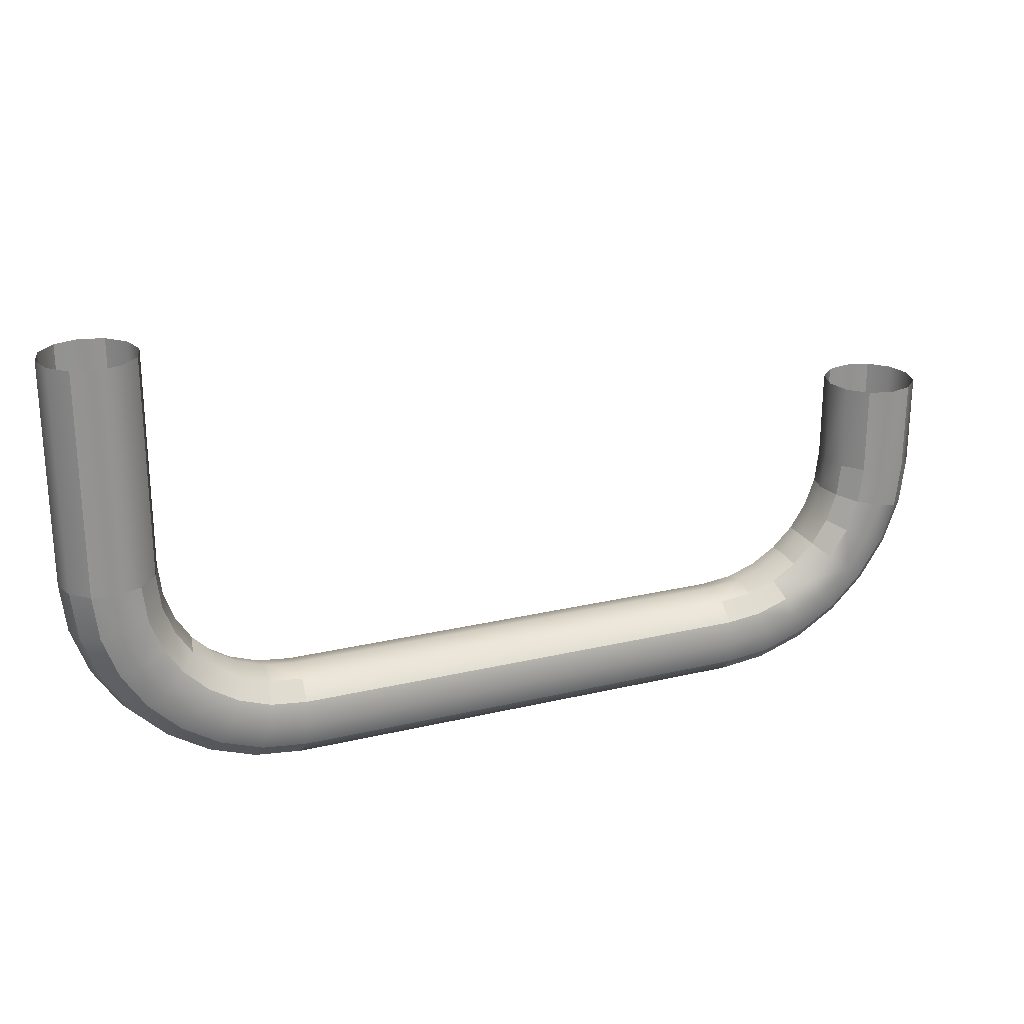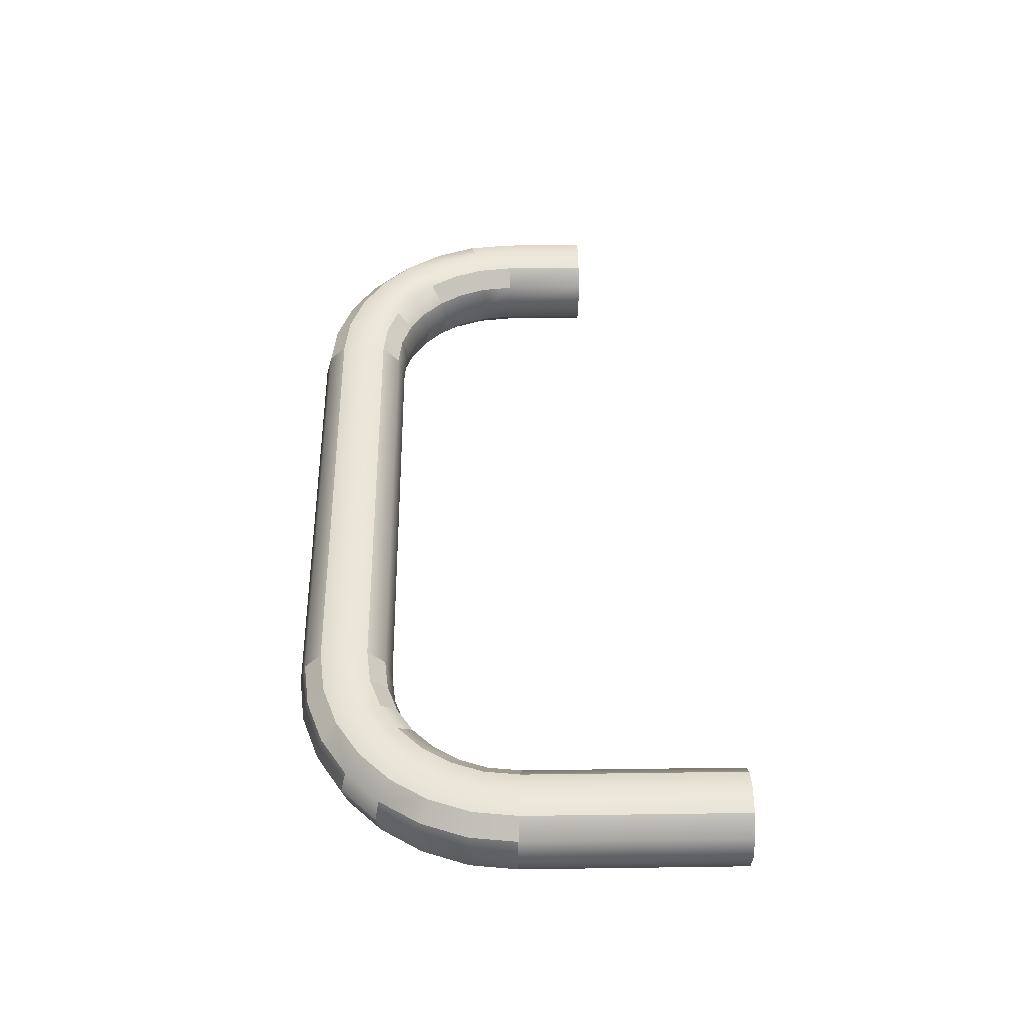
<metadata>
{"format":"obj","ext":"obj","renderer":"f3d","projection":"perspective","resolution":1024,"background":"white","views":[{"elev":23.5,"azim":158.2,"up":"+Y"},{"elev":46.0,"azim":89.1,"up":"+Z"}]}
</metadata>
<code>
o SM_Handle_Door2
v -0.01866 -0.0614 0.006928
v -0.02476 -0.06047 0.004
v -0.02409 -0.06334 0.006928
v -0.01996 -0.05876 0.004
v -0.02961 -0.07498 0.004
v -0.02226 -0.07118 0.006928
v -0.02978 -0.07205 0.006928
v -0.02159 -0.07405 0.004
v -0.03024 -0.06405 0.006928
v -0.02476 -0.06047 0.004
v -0.03041 -0.06112 0.004
v -0.02409 -0.06334 0.006928
v -0.03024 -0.06405 -0.006928
v -0.02476 -0.06047 -0.004
v -0.02409 -0.06334 -0.006928
v -0.03041 -0.06112 -0.004
v -0.02961 -0.07498 -0.004
v -0.02226 -0.07118 -0.006928
v -0.02159 -0.07405 -0.004
v -0.02978 -0.07205 -0.006928
v -0.1282 -0.05251 0.004
v -0.1309 -0.04826 0.004
v -0.1305 -0.05435 0.006928
v -0.1336 -0.04956 0.006928
v -0.1309 -0.04826 -0.004
v -0.1305 -0.05435 -0.006928
v -0.1336 -0.04956 -0.006928
v -0.1282 -0.05251 -0.004
v -0.1355 -0.04413 0.006928
v -0.1336 -0.04956 0.006928
v -0.1327 -0.04346 0.004
v -0.1309 -0.04826 0.004
v -0.1336 -0.04956 -0.006928
v -0.1327 -0.04346 -0.004
v -0.1309 -0.04826 -0.004
v -0.1355 -0.04413 -0.006928
v -0.1472 -0.03861 0.004
v -0.1434 -0.04596 0.006928
v -0.1442 -0.03844 0.006928
v -0.1462 -0.04663 0.004
v -0.1362 -0.03798 0.006928
v -0.1327 -0.04346 0.004
v -0.1333 -0.03781 0.004
v -0.1355 -0.04413 0.006928
v -0.1355 -0.04413 -0.006928
v -0.1362 -0.03798 -0.006928
v -0.1327 -0.04346 -0.004
v -0.1333 -0.03781 -0.004
v -0.1462 -0.04663 -0.004
v -0.1472 -0.03861 -0.004
v -0.1434 -0.04596 -0.006928
v -0.1442 -0.03844 -0.006928
v 0.003832 -0.000818 0.006928
v 0.003832 -0.03844 0.006928
v 0.006761 -0.000818 0.004
v 0.006761 -0.03861 0.004
v 0.007832 -0.000818 -0
v 0.007832 -0.03867 -0
v 0.006761 -0.03861 -0.004
v 0.006761 -0.000818 -0.004
v 0.003832 -0.03844 -0.006928
v 0.003832 -0.000818 -0.006928
v -0.004168 -0.000818 0.006928
v -0.004168 -0.03798 0.006928
v -0.000168 -0.000818 0.008
v -0.000168 -0.03821 0.008
v 0.003832 -0.000818 0.006928
v 0.003832 -0.03844 0.006928
v -0.004168 -0.03798 0.006928
v -0.004168 -0.000818 0.006928
v -0.007096 -0.03781 0.004
v -0.007096 -0.000818 0.004
v -0.008168 -0.03775 -0
v -0.008168 -0.000818 -0
v -0.007096 -0.000818 -0.004
v -0.007096 -0.03781 -0.004
v -0.1462 -0.04663 0.004
v -0.1435 -0.05439 0.004
v -0.1434 -0.04596 0.006928
v -0.1408 -0.0531 0.006928
v -0.1394 -0.04505 0.008
v -0.1372 -0.05133 0.008
v -0.1355 -0.04413 0.006928
v -0.1368 -0.05939 0.006928
v -0.1336 -0.04956 0.006928
v -0.1337 -0.05687 0.008
v -0.1305 -0.05435 0.006928
v -0.1291 -0.06149 0.008
v -0.1316 -0.06463 0.006928
v -0.1265 -0.05835 0.006928
v -0.1247 -0.05606 0.004
v -0.1282 -0.05251 0.004
v -0.1204 -0.05876 0.004
v -0.1217 -0.0614 0.006928
v -0.1235 -0.06502 0.008
v -0.1163 -0.06334 0.006928
v -0.1253 -0.06863 0.006928
v -0.1172 -0.06726 0.008
v -0.1181 -0.07118 0.006928
v -0.1106 -0.07205 0.006928
v -0.1104 -0.06805 0.008
v -0.1102 -0.06405 0.006928
v -0.02978 -0.07205 0.006928
v -0.03001 -0.06805 0.008
v -0.03024 -0.06405 0.006928
v -0.02409 -0.06334 0.006928
v -0.02317 -0.06726 0.008
v -0.02226 -0.07118 0.006928
v -0.01512 -0.06863 0.006928
v -0.01689 -0.06502 0.008
v -0.01866 -0.0614 0.006928
v -0.008834 -0.06463 0.006928
v -0.01135 -0.06149 0.008
v -0.00359 -0.05939 0.006928
v -0.01387 -0.05835 0.006928
v -0.01996 -0.05876 0.004
v -0.01571 -0.05606 0.004
v -0.006729 -0.05687 0.008
v -0.009868 -0.05435 0.006928
v -0.006819 -0.04956 0.006928
v -0.003204 -0.05133 0.008
v 0.000412 -0.0531 0.006928
v -0.004878 -0.04413 0.006928
v -0.000957 -0.04505 0.008
v 0.002964 -0.04596 0.006928
v 0.003832 -0.03844 0.006928
v -0.000168 -0.03821 0.008
v -0.004168 -0.03798 0.006928
v -0.004168 -0.000818 -0.006928
v -0.007096 -0.03781 -0.004
v -0.007096 -0.000818 -0.004
v -0.004168 -0.03798 -0.006928
v -0.000168 -0.000818 -0.008
v -0.000168 -0.03821 -0.008
v 0.003832 -0.000818 -0.006928
v 0.003832 -0.03844 -0.006928
v -0.01383 -0.07128 0.004
v -0.02226 -0.07118 0.006928
v -0.02159 -0.07405 0.004
v -0.01512 -0.06863 0.006928
v -0.006991 -0.06693 0.004
v -0.008834 -0.06463 0.006928
v -0.00045 -0.0619 -0
v -0.006317 -0.06777 -0
v -0.001292 -0.06123 0.004
v -0.00359 -0.05939 0.006928
v 0.000412 -0.0531 0.006928
v 0.003058 -0.05439 0.004
v 0.002964 -0.04596 0.006928
v 0.005835 -0.04663 0.004
v 0.006761 -0.03861 0.004
v 0.003832 -0.03844 0.006928
v -0.02476 -0.06047 -0.004
v -0.01866 -0.0614 -0.006928
v -0.02409 -0.06334 -0.006928
v -0.01996 -0.05876 -0.004
v -0.01387 -0.05835 -0.006928
v -0.01571 -0.05606 -0.004
v -0.009868 -0.05435 -0.006928
v -0.01217 -0.05251 -0.004
v -0.01639 -0.05521 -0
v -0.01301 -0.05183 -0
v -0.009465 -0.04826 -0.004
v -0.006819 -0.04956 -0.006928
v -0.007748 -0.04346 -0.004
v -0.004878 -0.04413 -0.006928
v -0.004168 -0.03798 -0.006928
v -0.007096 -0.03781 -0.004
v -0.02226 -0.07118 -0.006928
v -0.01383 -0.07128 -0.004
v -0.02159 -0.07405 -0.004
v -0.01512 -0.06863 -0.006928
v -0.006991 -0.06693 -0.004
v -0.008834 -0.06463 -0.006928
v -0.00045 -0.0619 -0
v -0.006317 -0.06777 -0
v -0.001292 -0.06123 -0.004
v -0.00359 -0.05939 -0.006928
v 0.000412 -0.0531 -0.006928
v 0.003058 -0.05439 -0.004
v 0.002964 -0.04596 -0.006928
v 0.005835 -0.04663 -0.004
v 0.006761 -0.03861 -0.004
v 0.003832 -0.03844 -0.006928
v -0.1434 -0.04596 -0.006928
v -0.1435 -0.05439 -0.004
v -0.1462 -0.04663 -0.004
v -0.1408 -0.0531 -0.006928
v -0.1394 -0.04505 -0.008
v -0.1372 -0.05133 -0.008
v -0.1355 -0.04413 -0.006928
v -0.1368 -0.05939 -0.006928
v -0.1336 -0.04956 -0.006928
v -0.1337 -0.05687 -0.008
v -0.1305 -0.05435 -0.006928
v -0.1291 -0.06149 -0.008
v -0.1316 -0.06463 -0.006928
v -0.1265 -0.05835 -0.006928
v -0.1282 -0.05251 -0.004
v -0.1247 -0.05606 -0.004
v -0.1204 -0.05876 -0.004
v -0.1217 -0.0614 -0.006928
v -0.1235 -0.06502 -0.008
v -0.1253 -0.06863 -0.006928
v -0.1163 -0.06334 -0.006928
v -0.1172 -0.06726 -0.008
v -0.1181 -0.07118 -0.006928
v -0.1106 -0.07205 -0.006928
v -0.1104 -0.06805 -0.008
v -0.1102 -0.06405 -0.006928
v -0.03001 -0.06805 -0.008
v -0.03024 -0.06405 -0.006928
v -0.02978 -0.07205 -0.006928
v -0.02409 -0.06334 -0.006928
v -0.02317 -0.06726 -0.008
v -0.02226 -0.07118 -0.006928
v -0.01512 -0.06863 -0.006928
v -0.01689 -0.06502 -0.008
v -0.01866 -0.0614 -0.006928
v -0.008834 -0.06463 -0.006928
v -0.01135 -0.06149 -0.008
v -0.01387 -0.05835 -0.006928
v -0.00359 -0.05939 -0.006928
v -0.006729 -0.05687 -0.008
v -0.009868 -0.05435 -0.006928
v -0.006819 -0.04956 -0.006928
v -0.003204 -0.05133 -0.008
v 0.000412 -0.0531 -0.006928
v -0.004878 -0.04413 -0.006928
v -0.000957 -0.04505 -0.008
v 0.002964 -0.04596 -0.006928
v 0.003832 -0.03844 -0.006928
v -0.000168 -0.03821 -0.008
v -0.004168 -0.03798 -0.006928
v -0.1472 -0.0231 0.004
v -0.1442 -0.03844 0.006928
v -0.1442 -0.0231 0.006928
v -0.1472 -0.03861 0.004
v -0.1482 -0.0231 -0
v -0.1482 -0.03867 -0
v -0.1462 -0.04663 0.004
v -0.1473 -0.04688 -0
v -0.1462 -0.04663 -0.004
v -0.1472 -0.03861 -0.004
v -0.1472 -0.0231 -0.004
v -0.1442 -0.03844 -0.006928
v -0.1442 -0.0231 -0.006928
v -0.007096 -0.03781 0.004
v -0.007748 -0.04346 0.004
v -0.004168 -0.03798 0.006928
v -0.004878 -0.04413 0.006928
v -0.006819 -0.04956 0.006928
v -0.009465 -0.04826 0.004
v -0.009868 -0.05435 0.006928
v -0.01217 -0.05251 0.004
v -0.01387 -0.05835 0.006928
v -0.01571 -0.05606 0.004
v -0.01639 -0.05521 -0
v -0.01301 -0.05183 -0
v -0.02978 -0.07205 -0.006928
v -0.1108 -0.07498 -0.004
v -0.1106 -0.07205 -0.006928
v -0.02961 -0.07498 -0.004
v -0.1109 -0.07605 -0
v -0.1188 -0.07405 -0.004
v -0.02955 -0.07605 -0
v -0.02159 -0.07405 -0.004
v -0.1191 -0.07511 -0
v -0.1266 -0.07128 -0.004
v -0.02134 -0.07511 -0
v -0.01383 -0.07128 -0.004
v -0.127 -0.07225 -0
v -0.1334 -0.06693 -0.004
v -0.1341 -0.06777 -0
v -0.1334 -0.06693 0.004
v -0.1266 -0.07128 0.004
v -0.1188 -0.07405 0.004
v -0.1108 -0.07498 0.004
v -0.02961 -0.07498 0.004
v -0.1106 -0.07205 0.006928
v -0.02978 -0.07205 0.006928
v -0.02159 -0.07405 0.004
v -0.01383 -0.07128 0.004
v -0.01336 -0.07225 -0
v -0.006991 -0.06693 0.004
v -0.006991 -0.06693 -0.004
v -0.006317 -0.06777 -0
v -0.1181 -0.07118 0.006928
v -0.1108 -0.07498 0.004
v -0.1106 -0.07205 0.006928
v -0.1188 -0.07405 0.004
v -0.1266 -0.07128 0.004
v -0.1253 -0.06863 0.006928
v -0.1334 -0.06693 0.004
v -0.1316 -0.06463 0.006928
v -0.1391 -0.06123 0.004
v -0.1368 -0.05939 0.006928
v -0.1408 -0.0531 0.006928
v -0.1435 -0.05439 0.004
v -0.1156 -0.06047 0.004
v -0.1102 -0.06405 0.006928
v -0.11 -0.06112 0.004
v -0.1163 -0.06334 0.006928
v -0.1217 -0.0614 0.006928
v -0.1204 -0.05876 0.004
v -0.1102 -0.06405 -0.006928
v -0.1156 -0.06047 -0.004
v -0.11 -0.06112 -0.004
v -0.1163 -0.06334 -0.006928
v -0.1217 -0.0614 -0.006928
v -0.1204 -0.05876 -0.004
v -0.1108 -0.07498 -0.004
v -0.1181 -0.07118 -0.006928
v -0.1106 -0.07205 -0.006928
v -0.1188 -0.07405 -0.004
v -0.1266 -0.07128 -0.004
v -0.1253 -0.06863 -0.006928
v -0.1334 -0.06693 -0.004
v -0.1316 -0.06463 -0.006928
v -0.1391 -0.06123 -0.004
v -0.1368 -0.05939 -0.006928
v -0.1408 -0.0531 -0.006928
v -0.1435 -0.05439 -0.004
v -0.14 -0.0619 -0
v -0.1334 -0.06693 0.004
v -0.1391 -0.06123 0.004
v -0.1341 -0.06777 -0
v -0.1334 -0.06693 -0.004
v -0.1391 -0.06123 -0.004
v -0.124 -0.05521 -0
v -0.1282 -0.05251 0.004
v -0.1247 -0.05606 0.004
v -0.1274 -0.05183 -0
v -0.1282 -0.05251 -0.004
v -0.1247 -0.05606 -0.004
v -0.1394 -0.04505 0.008
v -0.1442 -0.03844 0.006928
v -0.1434 -0.04596 0.006928
v -0.1402 -0.03821 0.008
v -0.1442 -0.0231 0.006928
v -0.1355 -0.04413 0.006928
v -0.1402 -0.0231 0.008
v -0.1362 -0.03798 0.006928
v -0.1362 -0.0231 0.006928
v -0.1434 -0.04596 -0.006928
v -0.1442 -0.03844 -0.006928
v -0.1394 -0.04505 -0.008
v -0.1402 -0.03821 -0.008
v -0.1355 -0.04413 -0.006928
v -0.1442 -0.0231 -0.006928
v -0.1362 -0.03798 -0.006928
v -0.1402 -0.0231 -0.008
v -0.1362 -0.0231 -0.006928
v -0.03024 -0.06405 -0.006928
v -0.1102 -0.06405 -0.006928
v -0.03041 -0.06112 -0.004
v -0.11 -0.06112 -0.004
v -0.025 -0.05942 -0
v -0.02476 -0.06047 -0.004
v -0.03047 -0.06005 -0
v -0.1154 -0.05942 -0
v -0.1156 -0.06047 -0.004
v -0.03041 -0.06112 0.004
v -0.02476 -0.06047 0.004
v -0.1099 -0.06005 -0
v -0.11 -0.06112 0.004
v -0.1156 -0.06047 0.004
v -0.1102 -0.06405 0.006928
v -0.03024 -0.06405 0.006928
v -0.1362 -0.03798 -0.006928
v -0.1362 -0.0231 -0.006928
v -0.1333 -0.03781 -0.004
v -0.1333 -0.0231 -0.004
v -0.1316 -0.04322 -0
v -0.1327 -0.04346 -0.004
v -0.1322 -0.03775 -0
v -0.1322 -0.0231 -0
v -0.1333 -0.0231 0.004
v -0.1333 -0.03781 0.004
v -0.1327 -0.04346 0.004
v -0.1362 -0.0231 0.006928
v -0.1362 -0.03798 0.006928
v 0.005835 -0.04663 0.004
v 0.007832 -0.03867 -0
v 0.006761 -0.03861 0.004
v 0.005835 -0.04663 -0.004
v 0.006761 -0.03861 -0.004
v 0.006885 -0.04688 -0
v 0.003058 -0.05439 0.004
v 0.003058 -0.05439 -0.004
v 0.004027 -0.05486 -0
v -0.001292 -0.06123 0.004
v -0.001292 -0.06123 -0.004
v -0.00045 -0.0619 -0
v -0.01217 -0.05251 0.004
v -0.009465 -0.04826 0.004
v -0.01301 -0.05183 -0
v -0.009465 -0.04826 -0.004
v -0.01217 -0.05251 -0.004
v -0.01043 -0.04779 -0
v -0.007748 -0.04346 0.004
v -0.007748 -0.04346 -0.004
v -0.008799 -0.04322 -0
v -0.007096 -0.03781 0.004
v -0.007096 -0.03781 -0.004
v -0.008168 -0.03775 -0
v -0.01639 -0.05521 -0
v -0.01996 -0.05876 0.004
v -0.01571 -0.05606 0.004
v -0.01571 -0.05606 -0.004
v -0.01996 -0.05876 -0.004
v -0.02043 -0.05779 -0
v -0.02476 -0.06047 0.004
v -0.02476 -0.06047 -0.004
v -0.025 -0.05942 -0
v -0.1247 -0.05606 0.004
v -0.1204 -0.05876 0.004
v -0.124 -0.05521 -0
v -0.1204 -0.05876 -0.004
v -0.1247 -0.05606 -0.004
v -0.12 -0.05779 -0
v -0.1156 -0.06047 0.004
v -0.1156 -0.06047 -0.004
v -0.1154 -0.05942 -0
v -0.1274 -0.05183 -0
v -0.1309 -0.04826 0.004
v -0.1282 -0.05251 0.004
v -0.1282 -0.05251 -0.004
v -0.1309 -0.04826 -0.004
v -0.13 -0.04779 -0
v -0.1327 -0.04346 0.004
v -0.1327 -0.04346 -0.004
v -0.1316 -0.04322 -0
v -0.1473 -0.04688 -0
v -0.1435 -0.05439 0.004
v -0.1462 -0.04663 0.004
v -0.1435 -0.05439 -0.004
v -0.1462 -0.04663 -0.004
v -0.1444 -0.05486 -0
v -0.1391 -0.06123 0.004
v -0.1391 -0.06123 -0.004
v -0.14 -0.0619 -0
f 1 2 3
f 2 1 4
f 5 6 7
f 6 5 8
f 9 10 11
f 10 9 12
f 13 14 15
f 14 13 16
f 17 18 19
f 18 17 20
f 21 22 23
f 24 23 22
f 25 26 27
f 26 25 28
f 29 30 31
f 30 32 31
f 33 34 35
f 34 33 36
f 37 38 39
f 38 37 40
f 41 42 43
f 42 41 44
f 45 46 47
f 47 46 48
f 49 50 51
f 51 50 52
f 53 54 55
f 55 54 56
f 56 57 55
f 57 56 58
f 59 57 58
f 57 59 60
f 61 60 59
f 60 61 62
f 63 64 65
f 65 64 66
f 65 66 67
f 67 66 68
f 69 70 71
f 72 71 70
f 71 72 73
f 74 73 72
f 75 73 74
f 73 75 76
f 77 78 79
f 78 80 79
f 79 80 81
f 80 82 81
f 81 82 83
f 80 84 82
f 82 85 83
f 82 86 85
f 86 82 84
f 86 87 85
f 84 88 86
f 88 84 89
f 86 90 87
f 90 86 88
f 87 91 92
f 91 87 90
f 90 93 91
f 93 90 94
f 88 94 90
f 94 88 95
f 89 95 88
f 95 96 94
f 95 89 97
f 97 98 95
f 96 95 98
f 98 97 99
f 100 98 99
f 101 96 98
f 98 100 101
f 96 101 102
f 103 101 100
f 104 102 101
f 101 103 104
f 102 104 105
f 104 106 105
f 103 107 104
f 106 104 107
f 107 103 108
f 109 107 108
f 110 106 107
f 107 109 110
f 106 110 111
f 109 112 110
f 110 112 113
f 111 110 113
f 112 114 113
f 111 113 115
f 111 115 116
f 116 115 117
f 113 118 115
f 114 118 113
f 118 119 115
f 118 120 119
f 114 121 118
f 120 118 121
f 121 114 122
f 121 123 120
f 122 124 121
f 123 121 124
f 124 122 125
f 126 124 125
f 127 124 126
f 127 123 124
f 128 123 127
f 129 130 131
f 130 129 132
f 133 132 129
f 132 133 134
f 135 134 133
f 134 135 136
f 137 138 139
f 138 137 140
f 137 141 140
f 140 141 142
f 143 141 144
f 141 143 145
f 141 145 142
f 145 146 142
f 145 147 146
f 147 145 148
f 148 149 147
f 149 148 150
f 151 149 150
f 152 149 151
f 153 154 155
f 154 153 156
f 156 157 154
f 157 156 158
f 158 159 157
f 159 158 160
f 161 160 158
f 160 161 162
f 160 163 159
f 164 159 163
f 163 165 164
f 165 166 164
f 165 167 166
f 167 165 168
f 169 170 171
f 170 169 172
f 172 173 170
f 173 172 174
f 173 175 176
f 175 173 177
f 174 177 173
f 177 174 178
f 178 179 177
f 180 177 179
f 179 181 180
f 181 182 180
f 181 183 182
f 183 181 184
f 185 186 187
f 186 185 188
f 189 188 185
f 188 189 190
f 191 190 189
f 190 192 188
f 190 191 193
f 193 194 190
f 192 190 194
f 194 193 195
f 194 196 192
f 196 197 192
f 195 198 194
f 198 196 194
f 199 200 195
f 200 198 195
f 200 201 198
f 198 201 202
f 196 198 202
f 196 203 197
f 196 202 203
f 197 203 204
f 205 203 202
f 206 204 203
f 203 205 206
f 204 206 207
f 206 208 207
f 205 209 206
f 208 206 209
f 209 205 210
f 211 208 209
f 210 211 209
f 211 210 212
f 208 211 213
f 214 211 212
f 215 213 211
f 211 214 215
f 213 215 216
f 215 217 216
f 214 218 215
f 217 215 218
f 218 214 219
f 218 220 217
f 219 221 218
f 220 218 221
f 221 219 222
f 221 223 220
f 222 224 221
f 223 221 224
f 224 222 225
f 226 224 225
f 224 227 223
f 226 227 224
f 228 223 227
f 226 229 227
f 227 230 228
f 229 230 227
f 230 231 228
f 230 232 231
f 232 230 233
f 229 233 230
f 233 229 234
f 235 236 237
f 236 235 238
f 239 238 235
f 238 239 240
f 240 241 238
f 241 240 242
f 240 243 242
f 243 240 244
f 239 244 240
f 244 239 245
f 245 246 244
f 246 245 247
f 248 249 250
f 250 249 251
f 249 252 251
f 252 249 253
f 253 254 252
f 254 253 255
f 256 254 257
f 254 255 257
f 257 255 258
f 255 259 258
f 260 261 262
f 261 260 263
f 263 264 261
f 264 265 261
f 264 263 266
f 267 266 263
f 265 264 268
f 268 269 265
f 266 267 270
f 271 270 267
f 269 268 272
f 272 273 269
f 273 272 274
f 272 275 274
f 275 272 276
f 268 276 272
f 276 268 277
f 264 277 268
f 277 264 278
f 264 279 278
f 279 264 266
f 279 280 278
f 280 279 281
f 266 282 279
f 282 266 270
f 270 283 282
f 283 270 284
f 270 271 284
f 284 285 283
f 286 284 271
f 285 284 287
f 284 286 287
f 288 289 290
f 289 288 291
f 288 292 291
f 292 288 293
f 293 294 292
f 294 293 295
f 295 296 294
f 296 295 297
f 297 298 296
f 299 296 298
f 300 301 302
f 301 300 303
f 300 304 303
f 304 300 305
f 306 307 308
f 307 306 309
f 310 307 309
f 307 310 311
f 312 313 314
f 313 312 315
f 316 313 315
f 313 316 317
f 318 317 316
f 319 317 318
f 319 318 320
f 321 319 320
f 320 322 321
f 322 320 323
f 324 325 326
f 325 324 327
f 324 328 327
f 328 324 329
f 330 331 332
f 331 330 333
f 333 330 334
f 330 335 334
f 336 337 338
f 337 336 339
f 339 340 337
f 341 339 336
f 340 339 342
f 339 341 343
f 343 342 339
f 342 343 344
f 345 346 347
f 347 346 348
f 347 348 349
f 346 350 348
f 349 348 351
f 348 350 352
f 348 352 351
f 351 352 353
f 354 355 356
f 357 356 355
f 358 359 356
f 356 357 360
f 360 358 356
f 361 357 362
f 363 358 360
f 358 363 364
f 365 360 357
f 357 361 365
f 360 365 363
f 366 365 361
f 366 363 365
f 367 366 361
f 368 363 366
f 363 368 369
f 370 371 372
f 373 372 371
f 374 375 372
f 372 373 376
f 376 374 372
f 377 376 373
f 378 376 377
f 379 374 376
f 376 378 379
f 374 379 380
f 381 379 378
f 379 381 382
f 383 384 385
f 384 386 387
f 384 383 388
f 386 384 388
f 389 388 383
f 388 390 386
f 388 389 391
f 390 388 391
f 392 391 389
f 391 393 390
f 391 392 394
f 393 391 394
f 395 396 397
f 397 398 399
f 396 400 397
f 398 397 400
f 396 401 400
f 400 402 398
f 401 403 400
f 402 400 403
f 401 404 403
f 403 405 402
f 404 406 403
f 405 403 406
f 407 408 409
f 407 410 411
f 408 407 412
f 412 407 411
f 412 413 408
f 412 411 414
f 413 412 415
f 415 412 414
f 416 417 418
f 418 419 420
f 417 421 418
f 419 418 421
f 417 422 421
f 421 423 419
f 422 424 421
f 423 421 424
f 425 426 427
f 425 428 429
f 426 425 430
f 430 425 429
f 430 431 426
f 430 429 432
f 431 430 433
f 433 430 432
f 434 435 436
f 437 434 438
f 435 434 439
f 434 437 439
f 439 440 435
f 441 439 437
f 440 439 442
f 439 441 442

</code>
